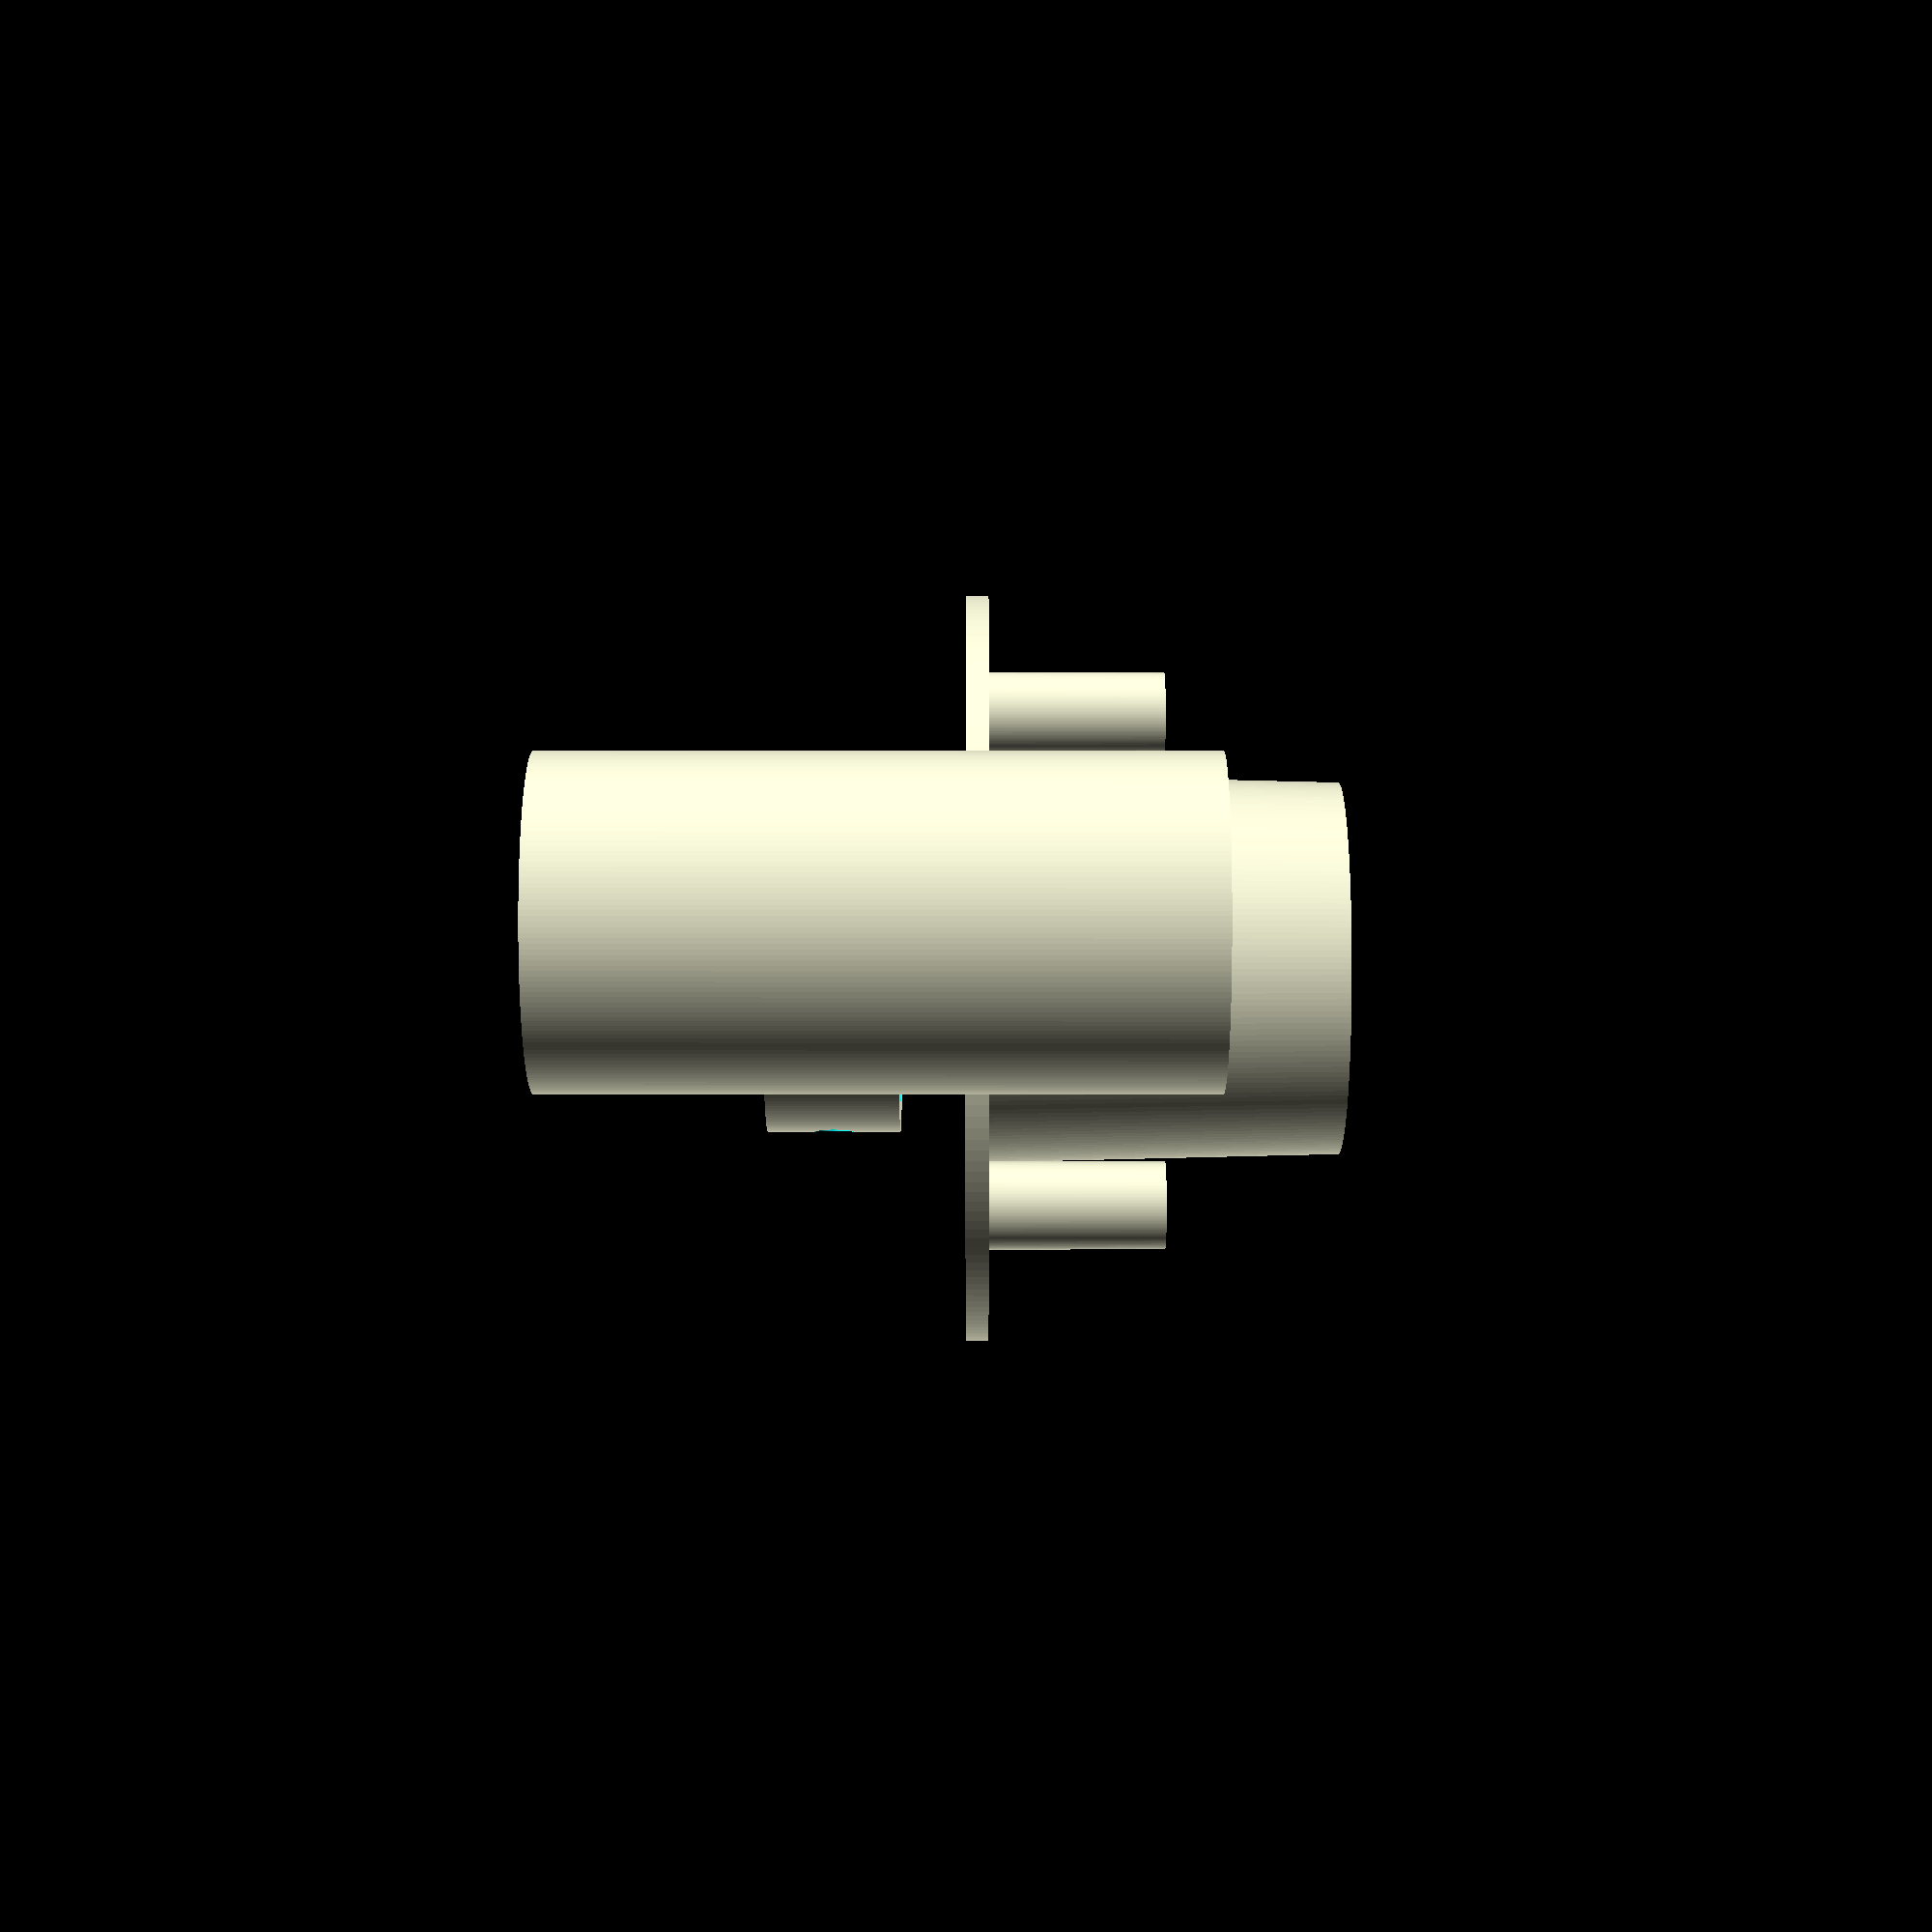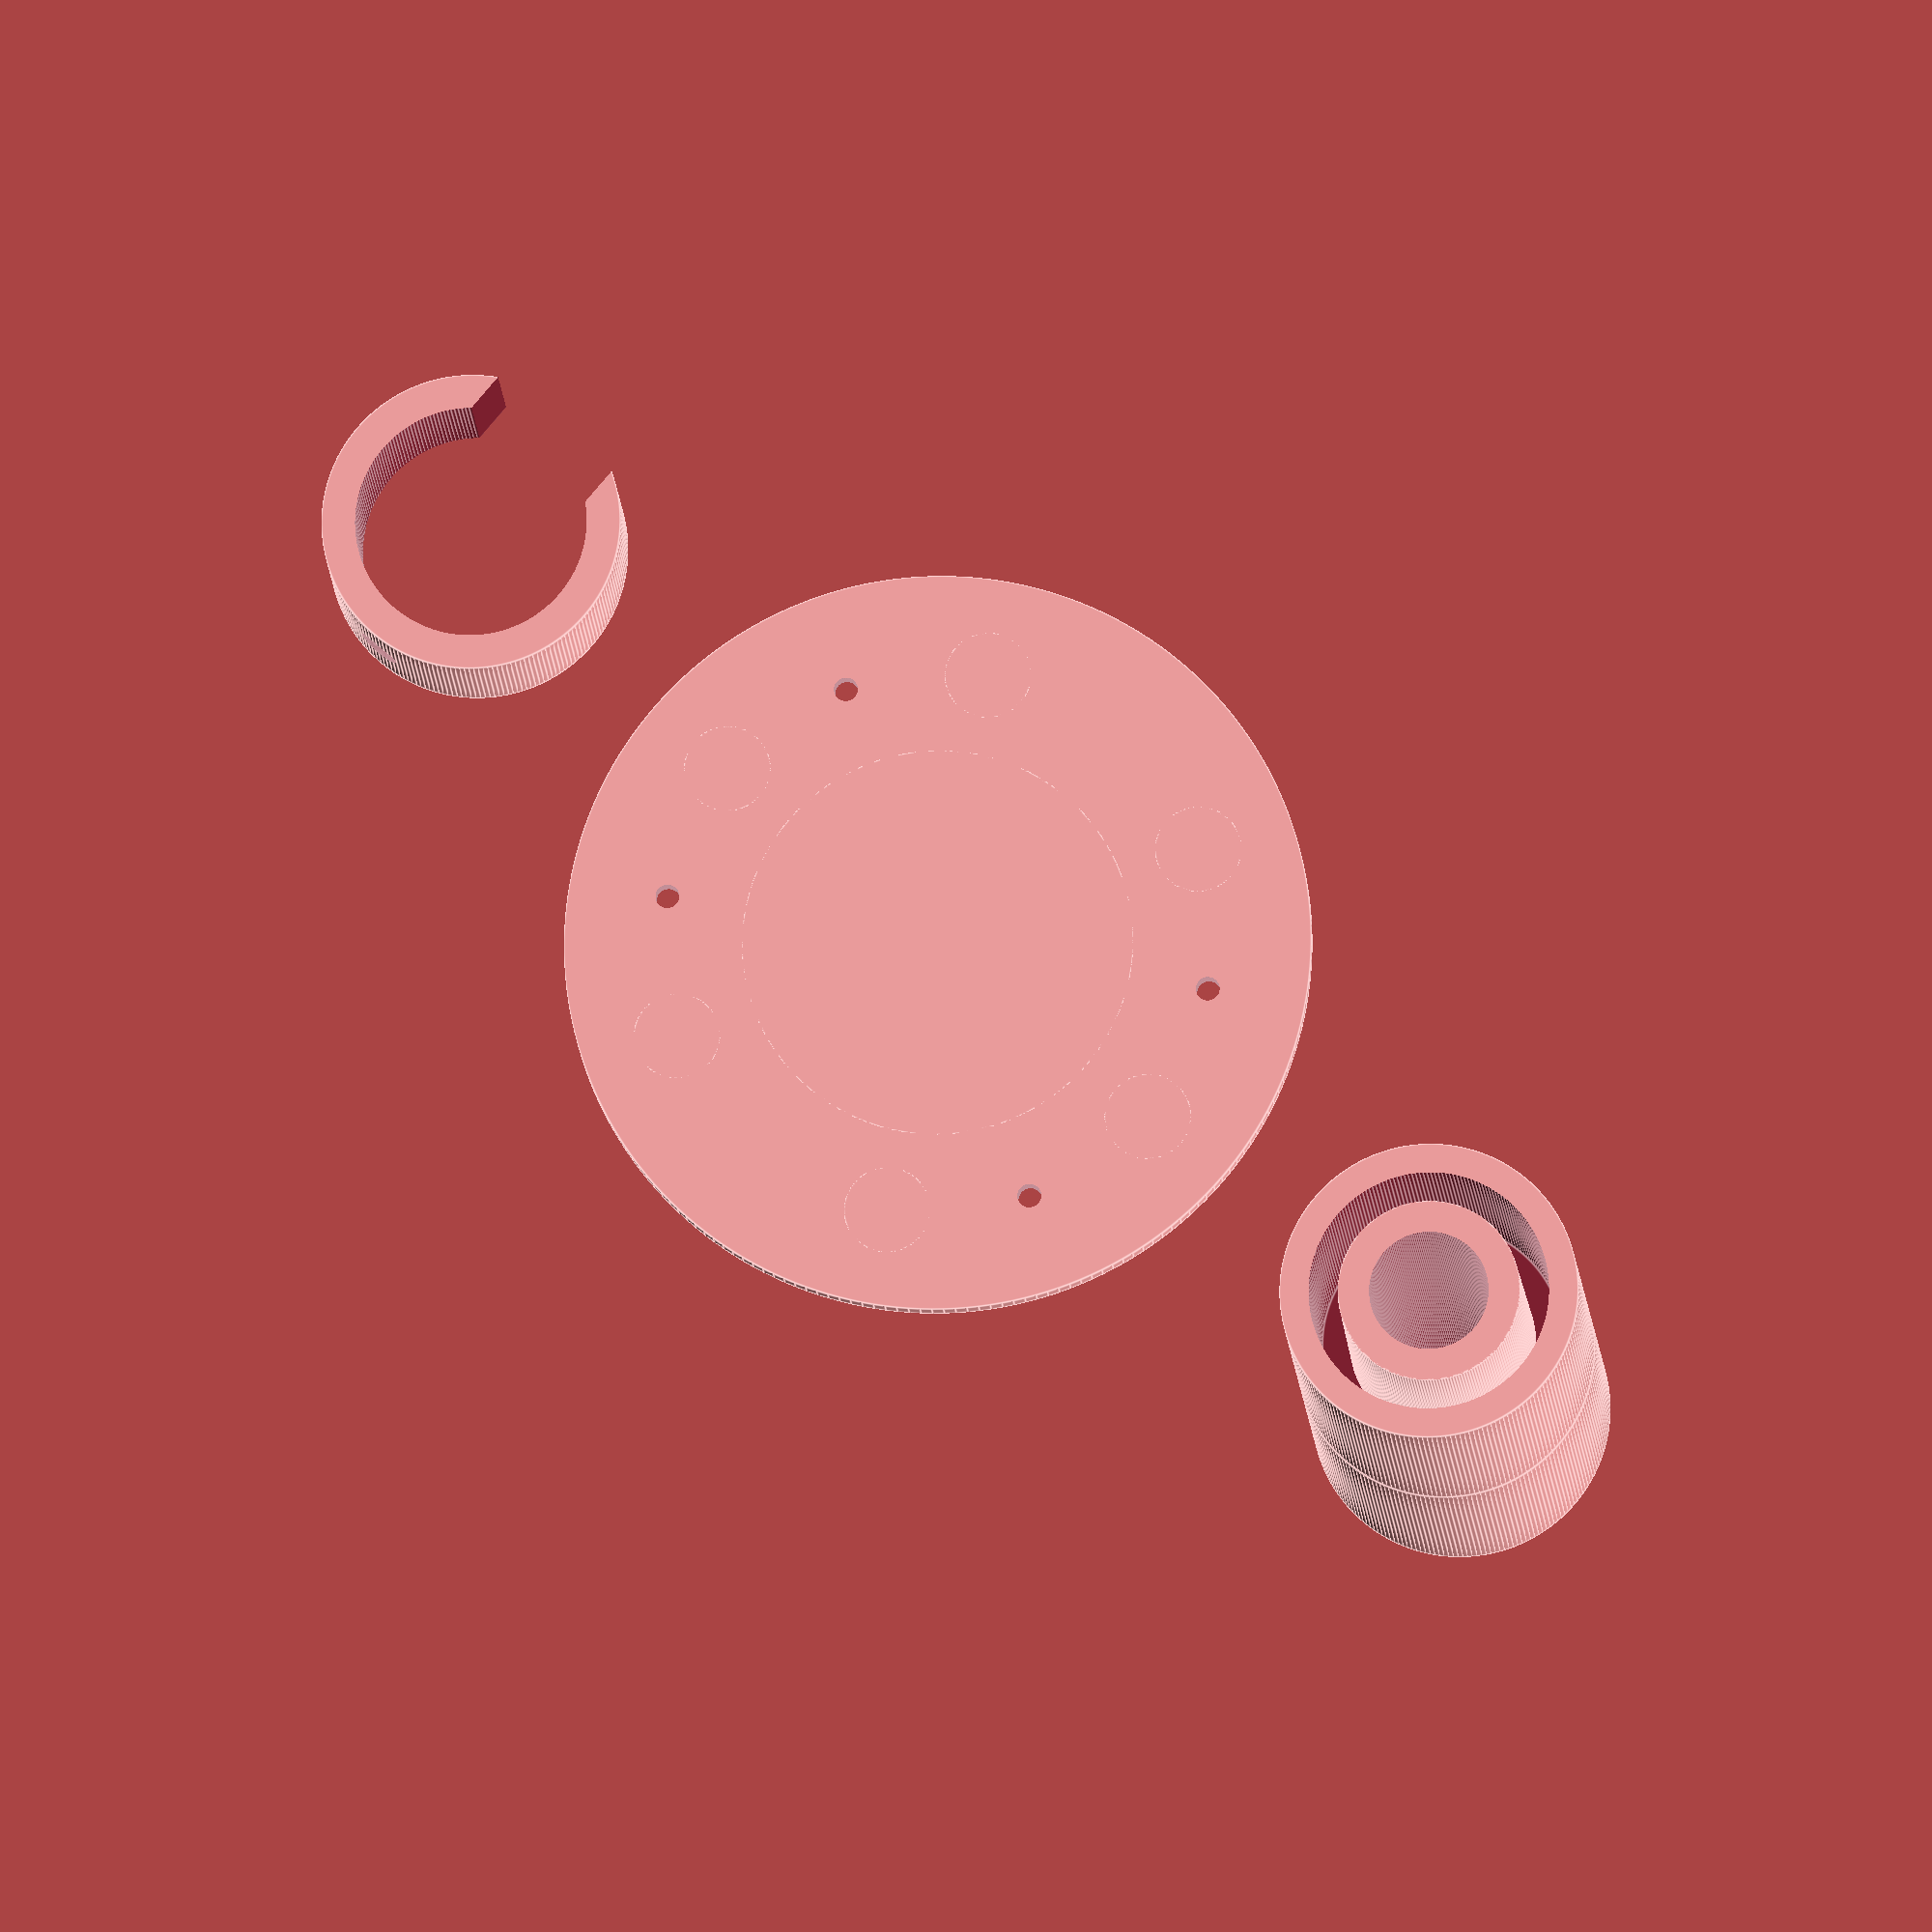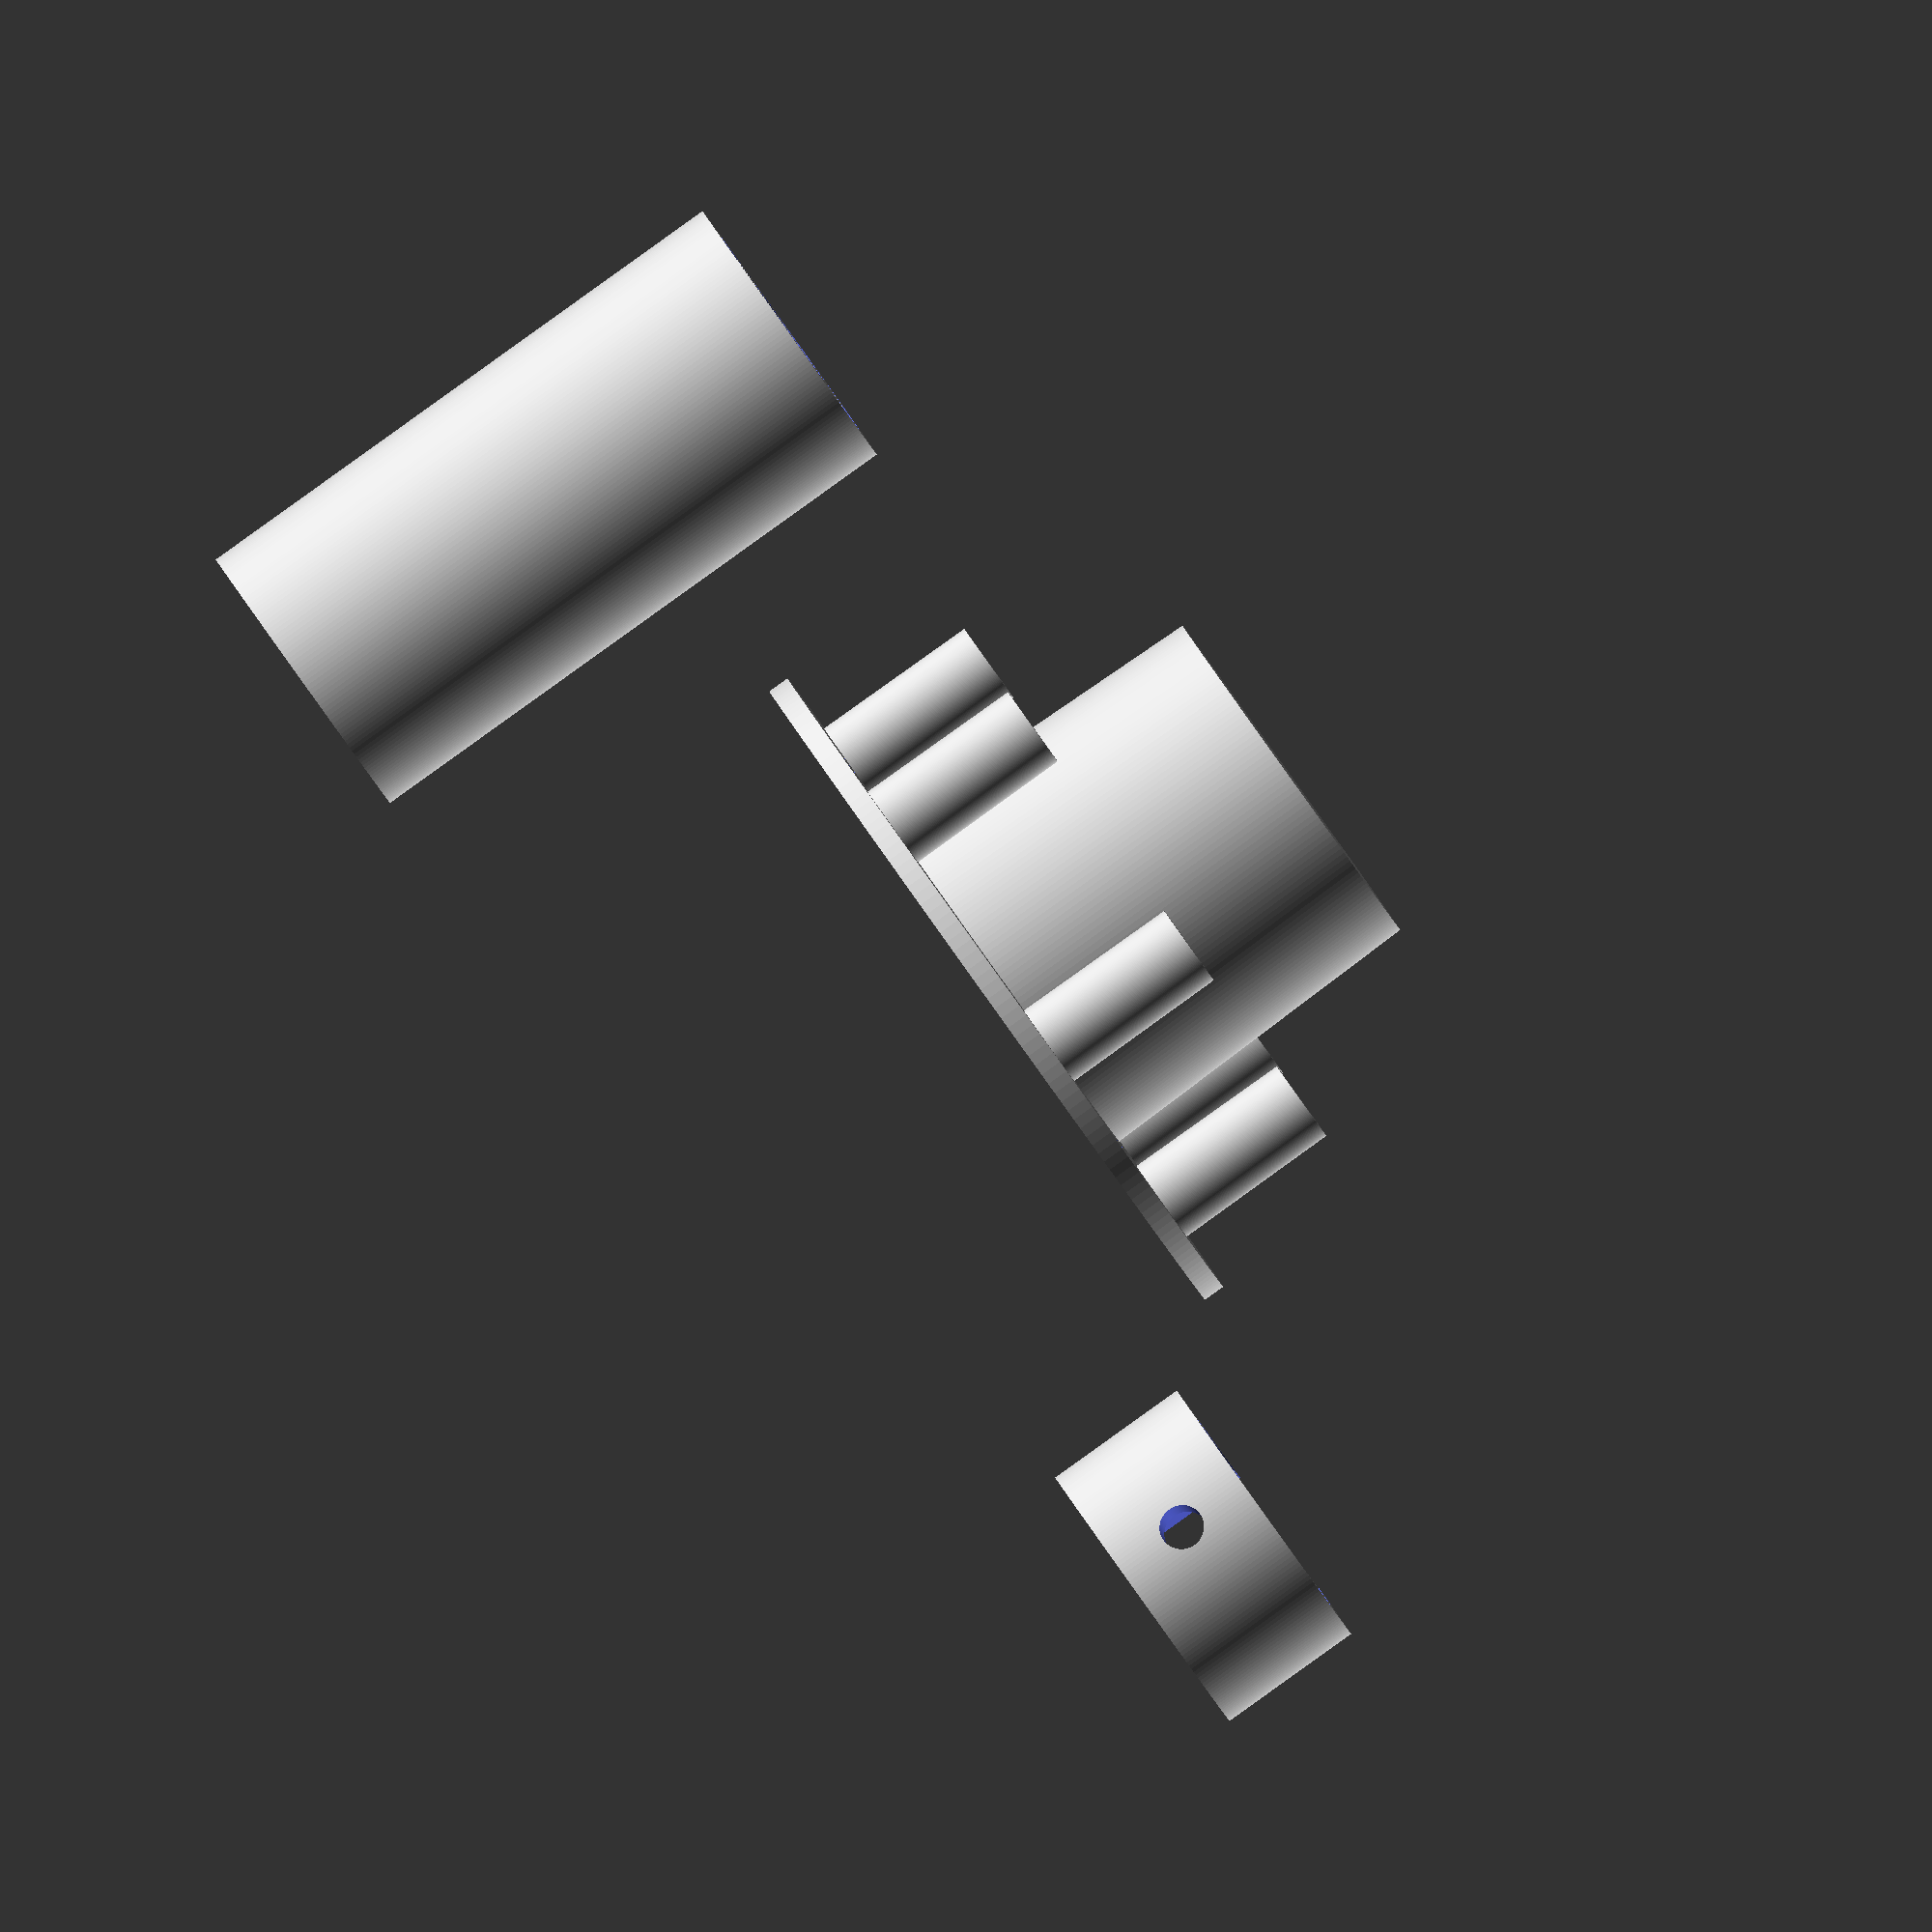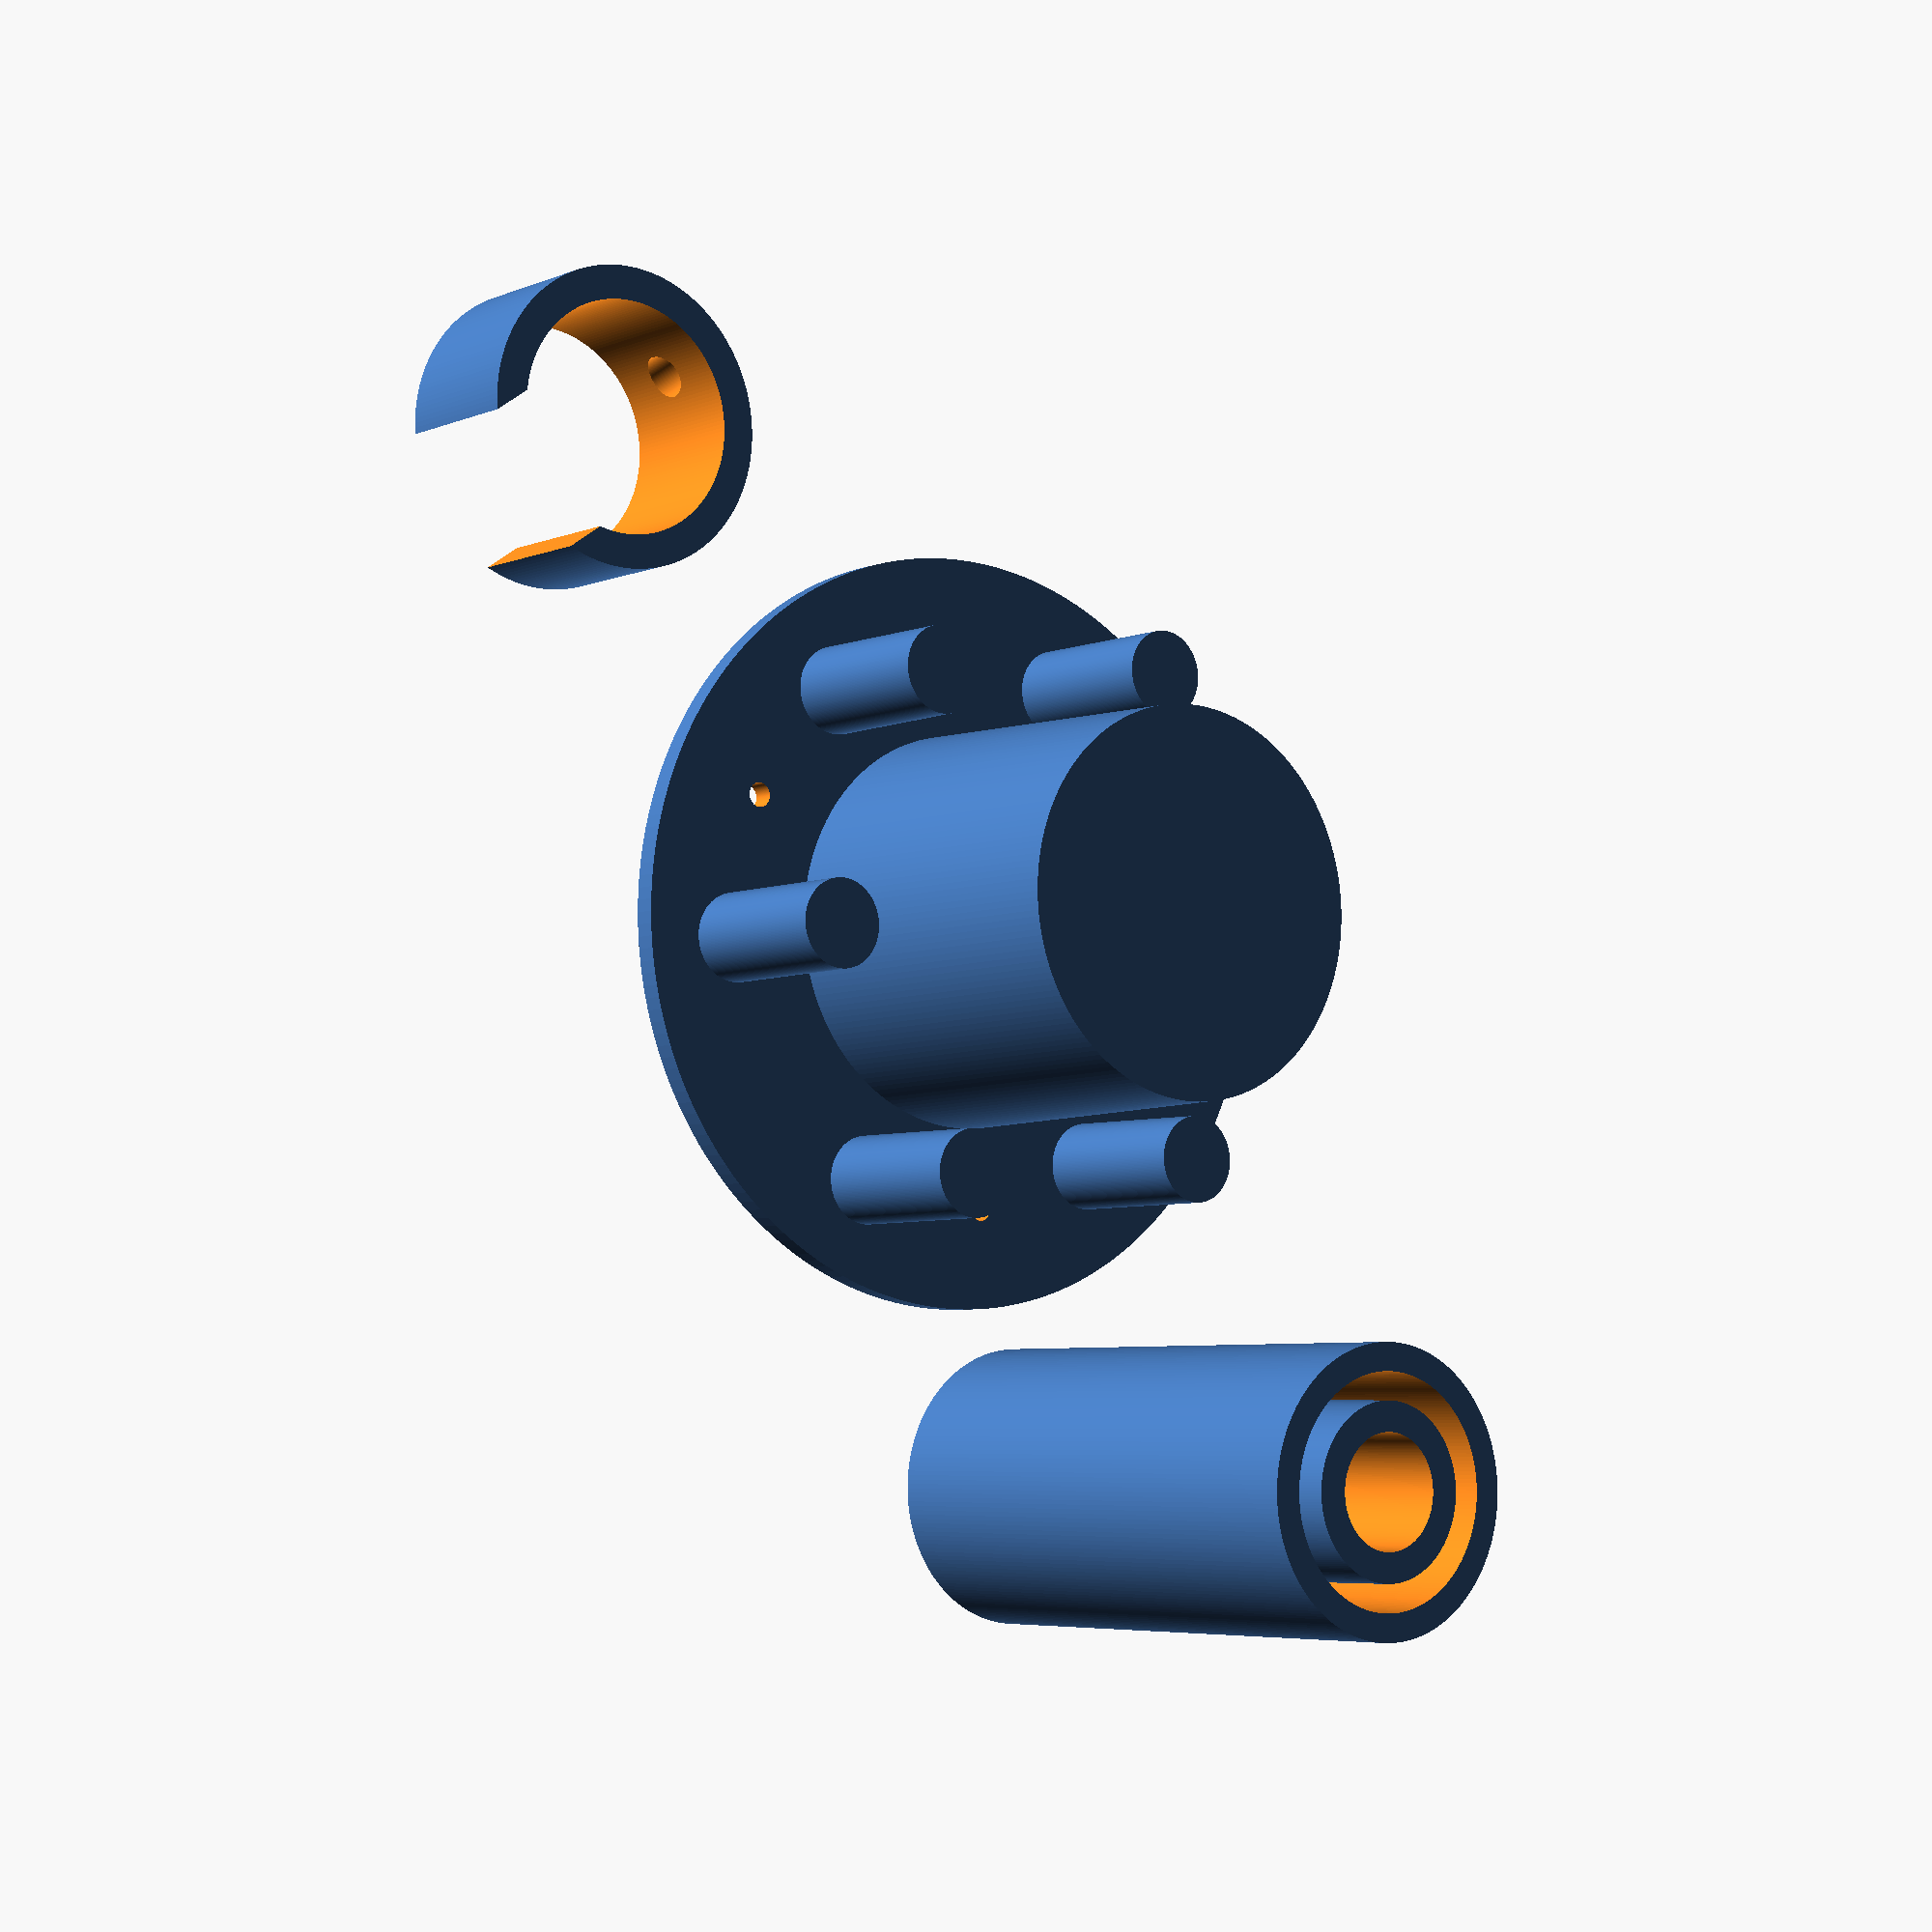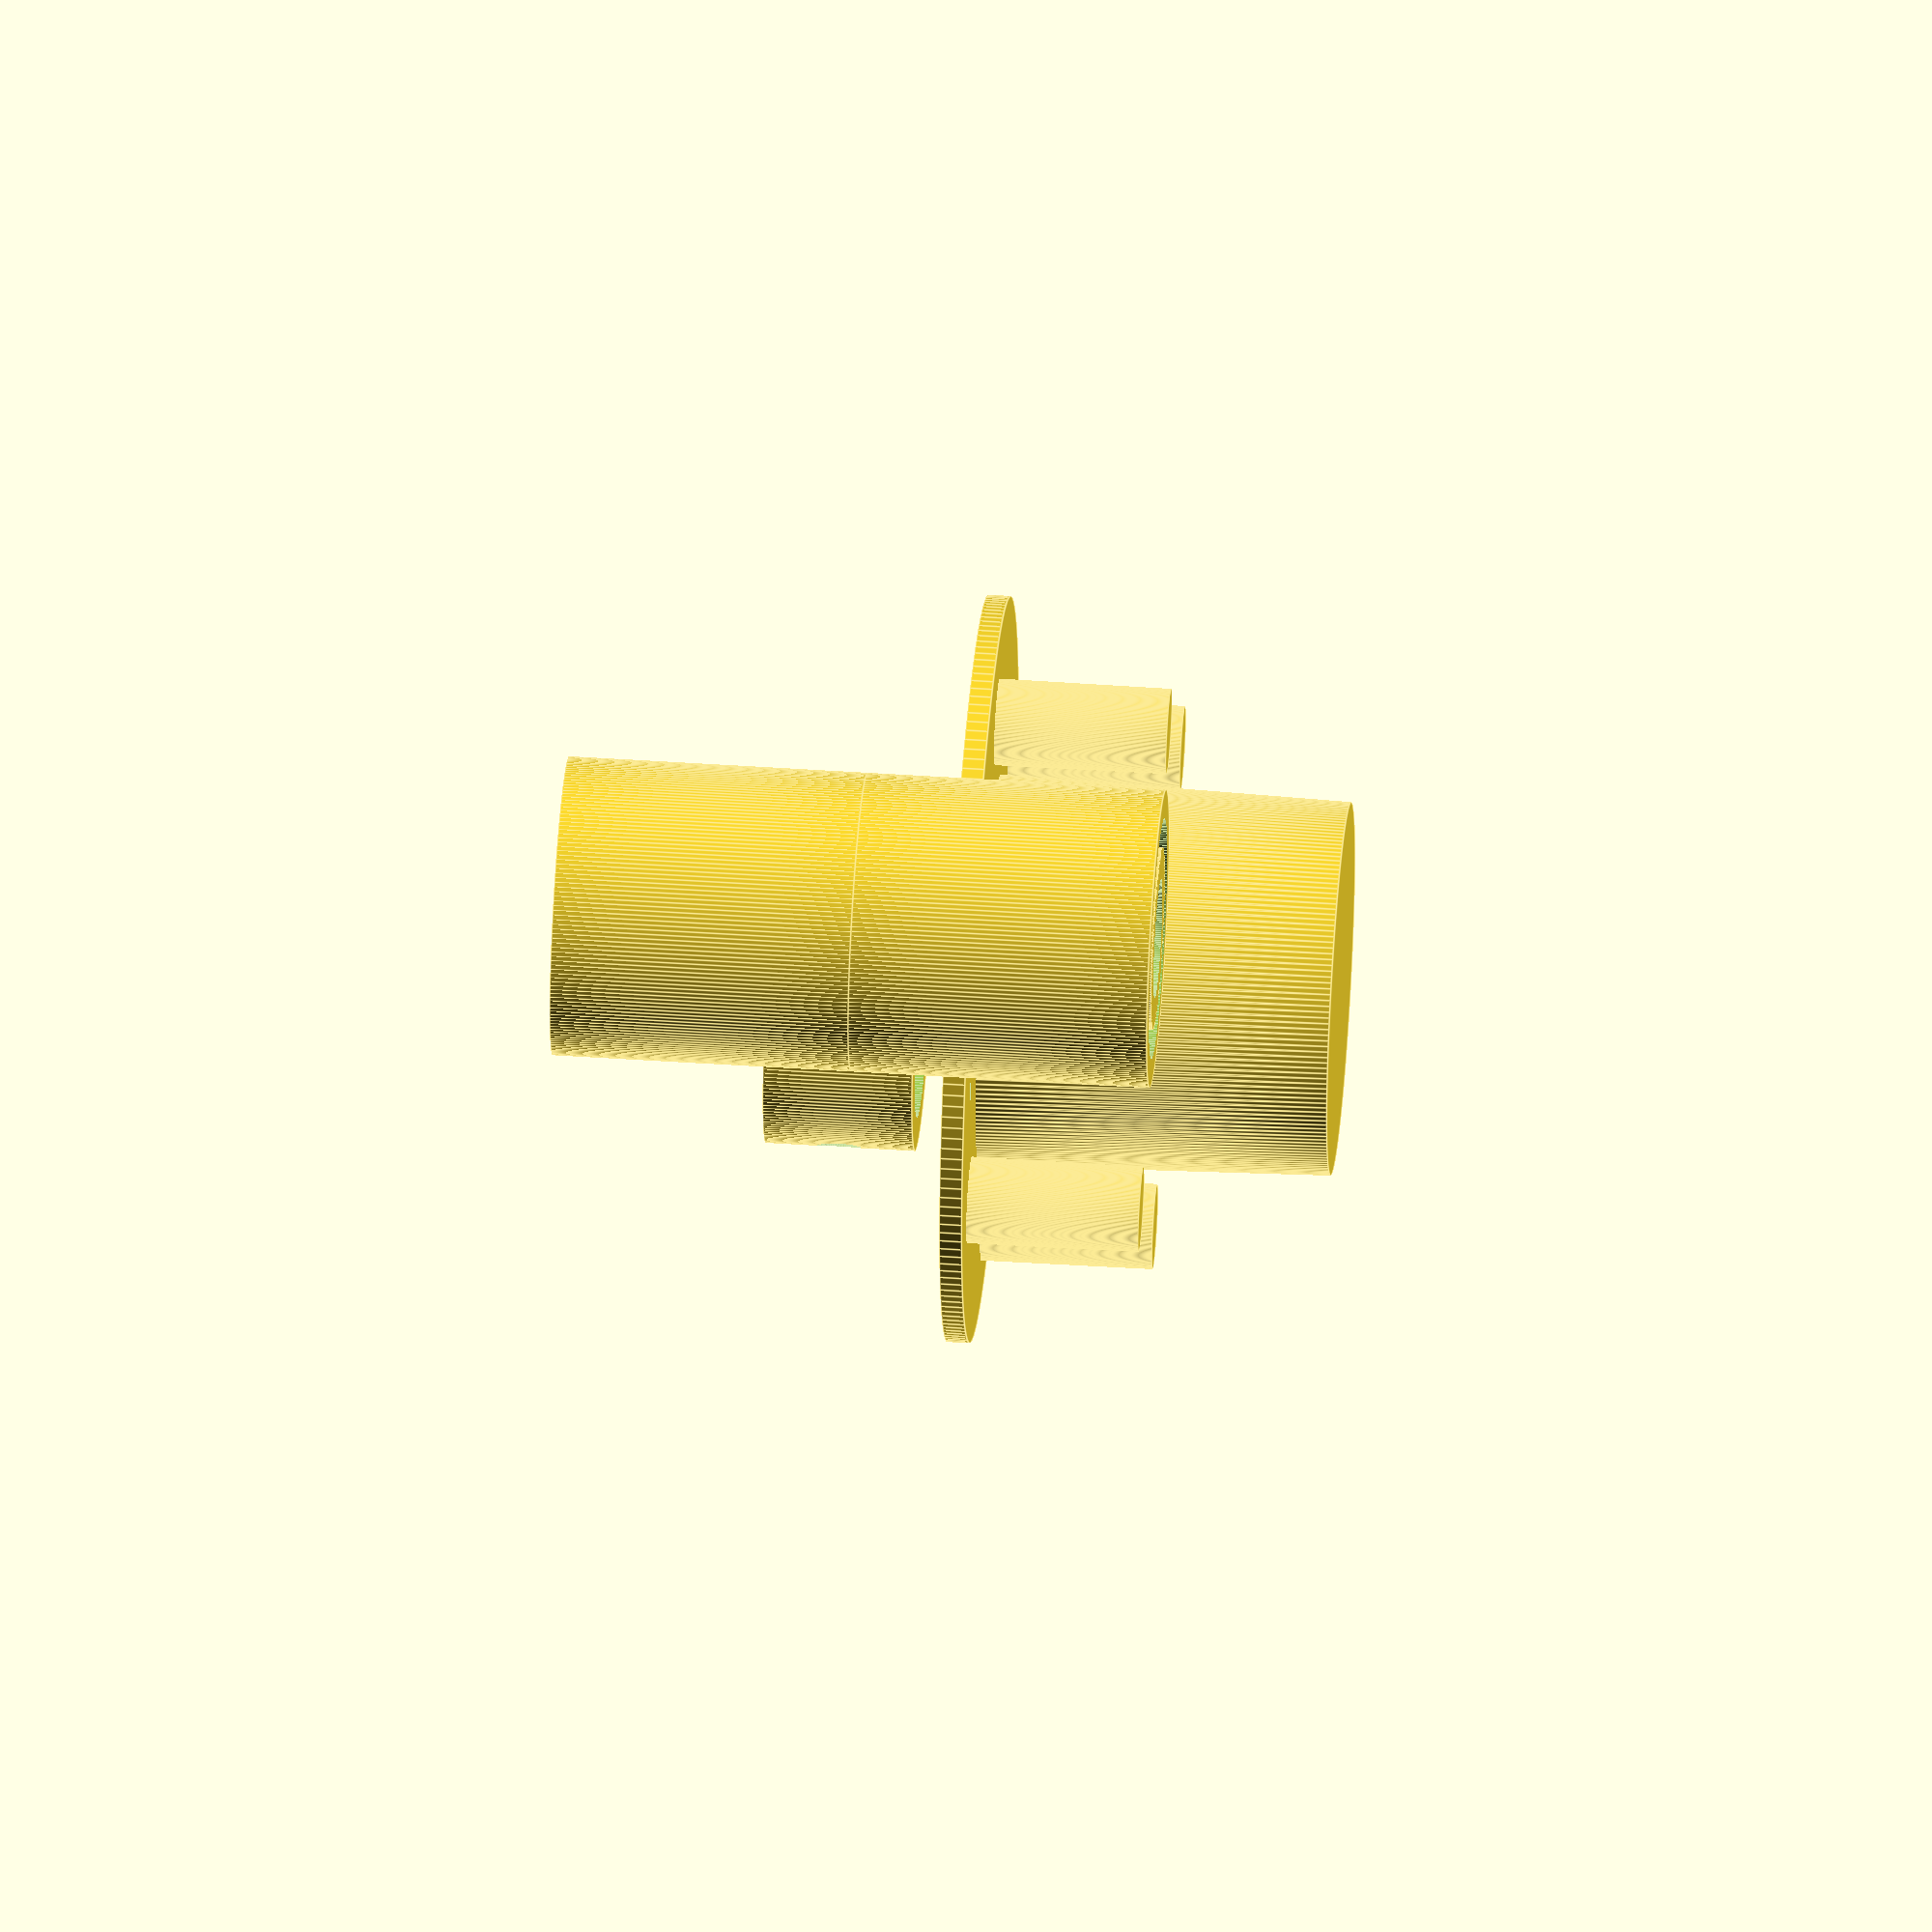
<openscad>
// The Console - part of Fitconsole
/*
Copyright 2020 Marcel Veldhuizen

Licensed under the Apache License, Version 2.0 (the "License");
you may not use this file except in compliance with the License.
You may obtain a copy of the License at

    http://www.apache.org/licenses/LICENSE-2.0

Unless required by applicable law or agreed to in writing, software
distributed under the License is distributed on an "AS IS" BASIS,
WITHOUT WARRANTIES OR CONDITIONS OF ANY KIND, either express or implied.
See the License for the specific language governing permissions and
limitations under the License.*/
$fn=200;

Tripod=10; // For Hot Orange 3D
Wirefeed=1;
Extension=1;

if(Extension) translate([90,0,0]){
 difference() {
  union() {
   cylinder(d1=25,d2=24.4,h=40); 
   translate([0,0,-40])cylinder(d2=25,d1=24.4,h=40);
 
   difference() {
    cylinder(d=40,h=40);   
    translate([0,0,5])cylinder(d=32.2,h=40); 
   }
   translate([0,0,-40])difference() {
    cylinder(d=40,h=40);   
    translate([0,0,-1])cylinder(d=32.2,h=36);   
   }
  }
  translate([0,0,-61]) cylinder(d=16,h=150);
 }
}

if(Wirefeed) translate([-80,0,0]) {
 // Clamp around the pole to protect wire feed
 difference() {
  cylinder(d=40,h=20);
  translate([0,0,-1])cylinder(d=31,h=60);
  translate([-10,10,-1])cube([20,20,50]);
  // Wire hole
  translate([0,-5,10])
   rotate([90,0,0]) cylinder(d=6,h=20);
 }
}

if(Tripod) rotate([0,180,0]) translate([0,0,10]) {
 difference() {
  cylinder(d2=50,d1=52.4,h=50);  
 }
 translate([37,0,0]) cylinder(d1=11.6,d2=11.4,h=26);
 translate([-37,0,0]) cylinder(d1=11.6,d2=11.4,h=26);
 rotate([00,0,60])translate([-37,0,0]) cylinder(d1=11.6,d2=11.4,h=26);
 rotate([00,0,120])translate([-37,0,0]) cylinder(d1=11.6,d2=11.4,h=26);
 rotate([00,0,-120])translate([-37,0,0]) cylinder(d1=11.6,d2=11.4,h=26);
 rotate([00,0,-60])translate([-37,0,0]) cylinder(d1=11.6,d2=11.4,h=26);
 difference() {
  // Top
  cylinder(d=100,h=3); 
  // Screw holes
  rotate([0,0,-15])translate([26,26,-2])cylinder(d=3.2,h=10);
  rotate([0,0,-75])translate([26,26,-2])cylinder(d=3.2,h=10);
  rotate([0,0,-15])translate([-26,-26,-2])cylinder(d=3.2,h=10);
  rotate([0,0,15])translate([-26,26,-2])cylinder(d=3.2,h=10);
 }
}

module SpoelInsert() {
 cylinder(d1=25,d2=24.4,h=60); 
 difference() {
  cylinder(d=40,h=40);   
  translate([0,0,5])cylinder(d=32.2,h=40); 
 }
}

module HolesLeonardo() {
 translate([14,-50.8,-5]) cylinder(d=2.8,h=10);
 translate([15.2,-2.6,-5]) cylinder(d=2.8,h=10);
 translate([66,-45.8,-5]) cylinder(d=2.8,h=10);
 translate([66,-17.8,-5]) cylinder(d=2.8,h=10);
 // Sunken heads
 translate([14,-50.8,-5]) cylinder(d=5,h=1.8);
 translate([15.2,-2.6,-5]) cylinder(d=5,h=1.8);
 translate([66,-45.8,-5]) cylinder(d=5,h=1.8);
 translate([66,-17.8,-5]) cylinder(d=5,h=1.8);
}

module Speakerterminal() {
 translate([5,21.4/2,0])cylinder(d=3.2,h=10);
 translate([40,21.4/2,0])cylinder(d=3.2,h=10);
 translate([0,0,5])cube([45.4,21.4,4]);
 translate([12,10,0])cube([22,10,40]);
}
</openscad>
<views>
elev=168.6 azim=165.2 roll=89.9 proj=p view=wireframe
elev=11.6 azim=40.5 roll=3.1 proj=o view=edges
elev=269.5 azim=165.7 roll=54.4 proj=o view=solid
elev=185.4 azim=304.6 roll=37.9 proj=p view=wireframe
elev=314.3 azim=310.8 roll=94.4 proj=o view=edges
</views>
